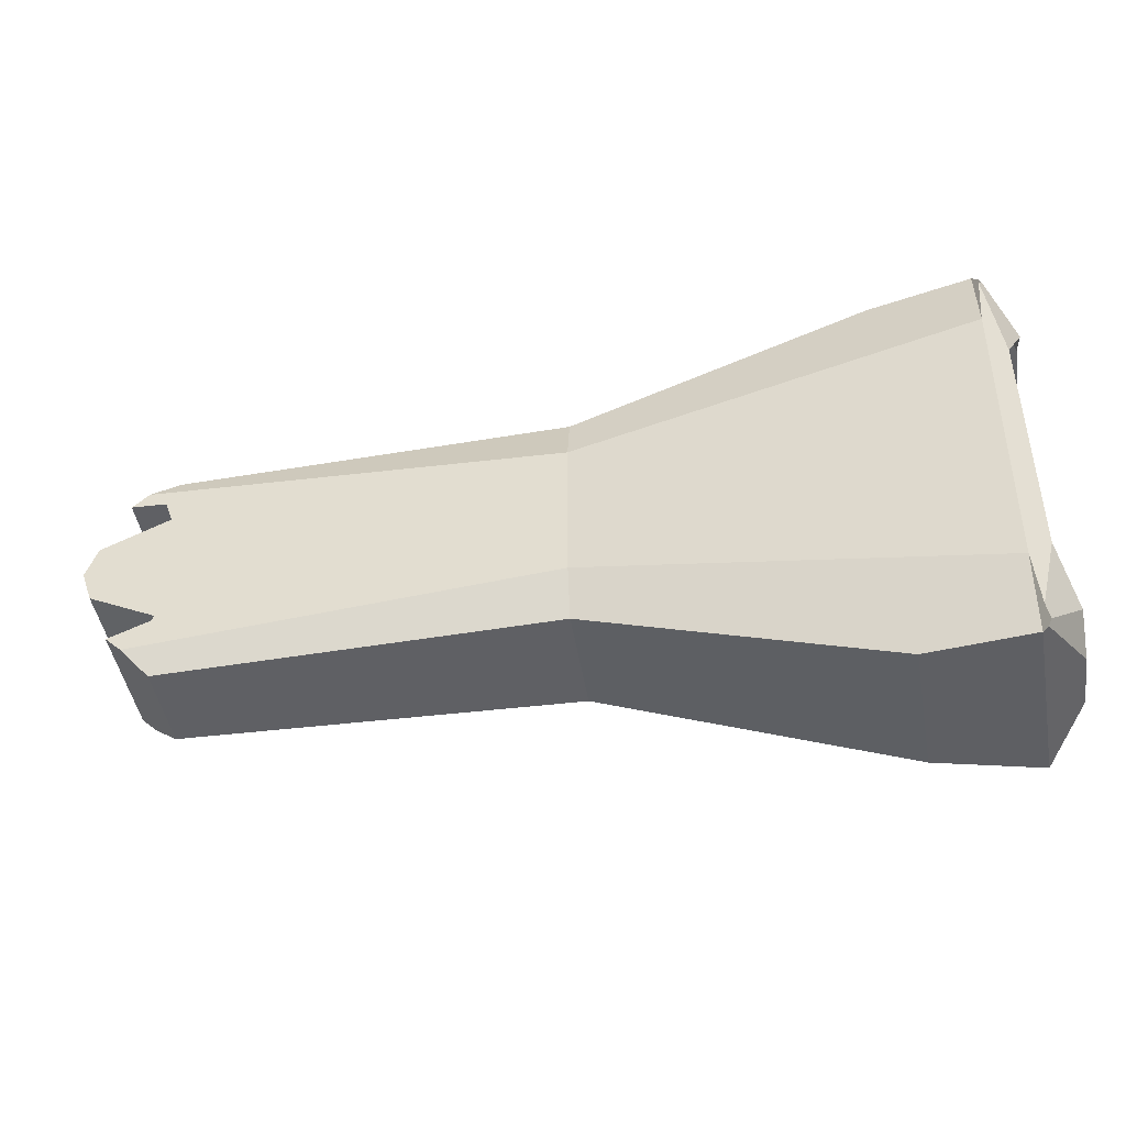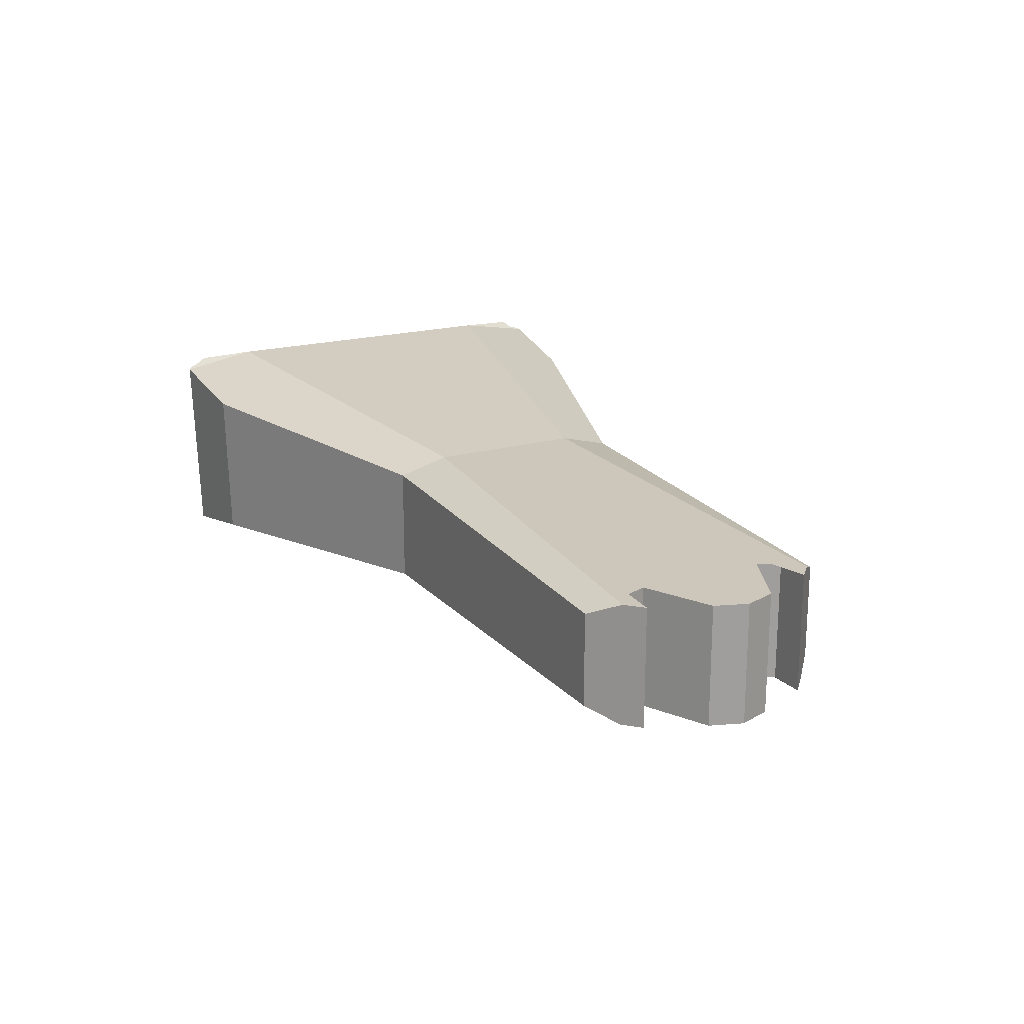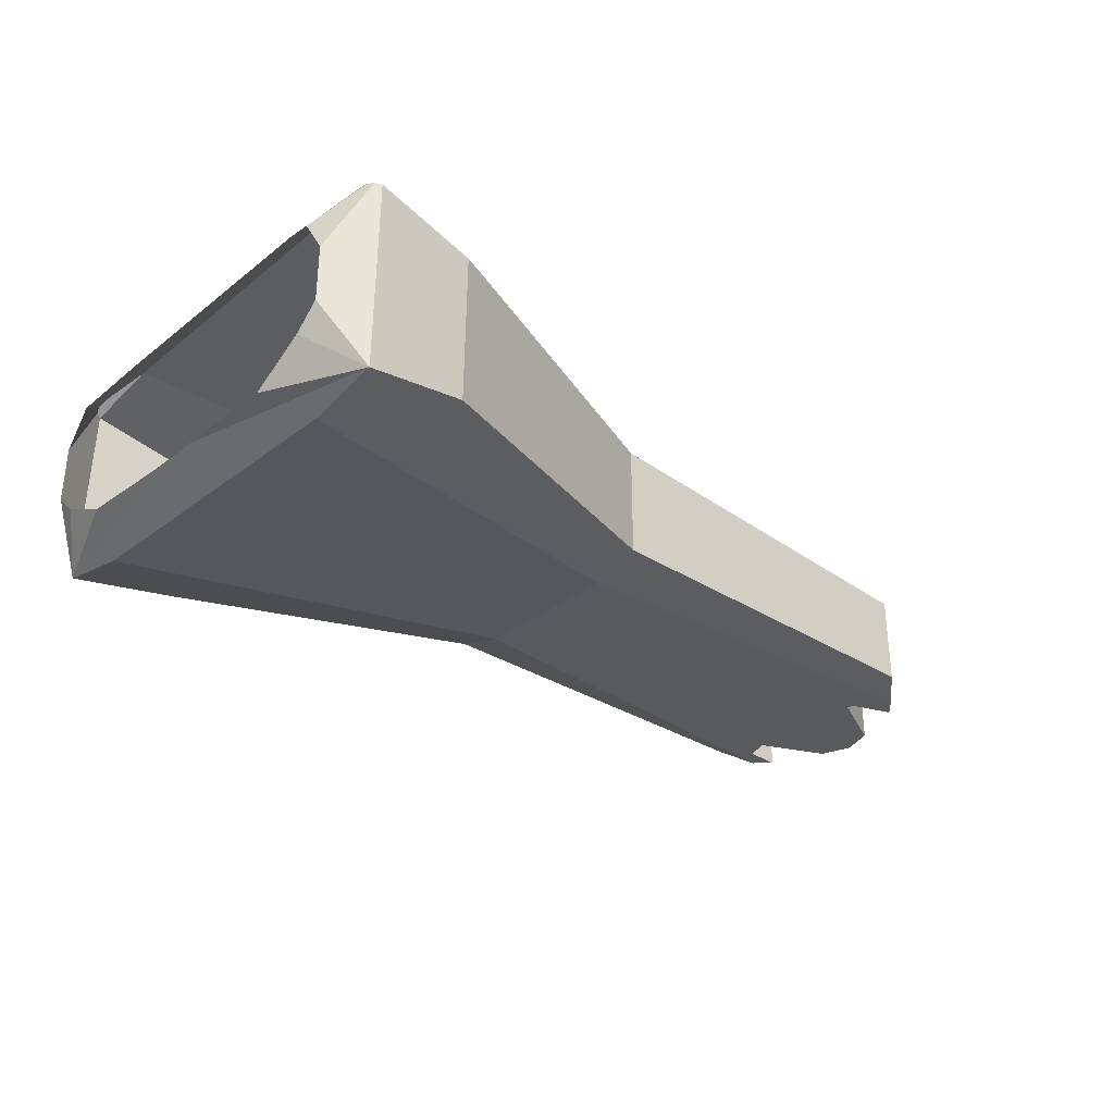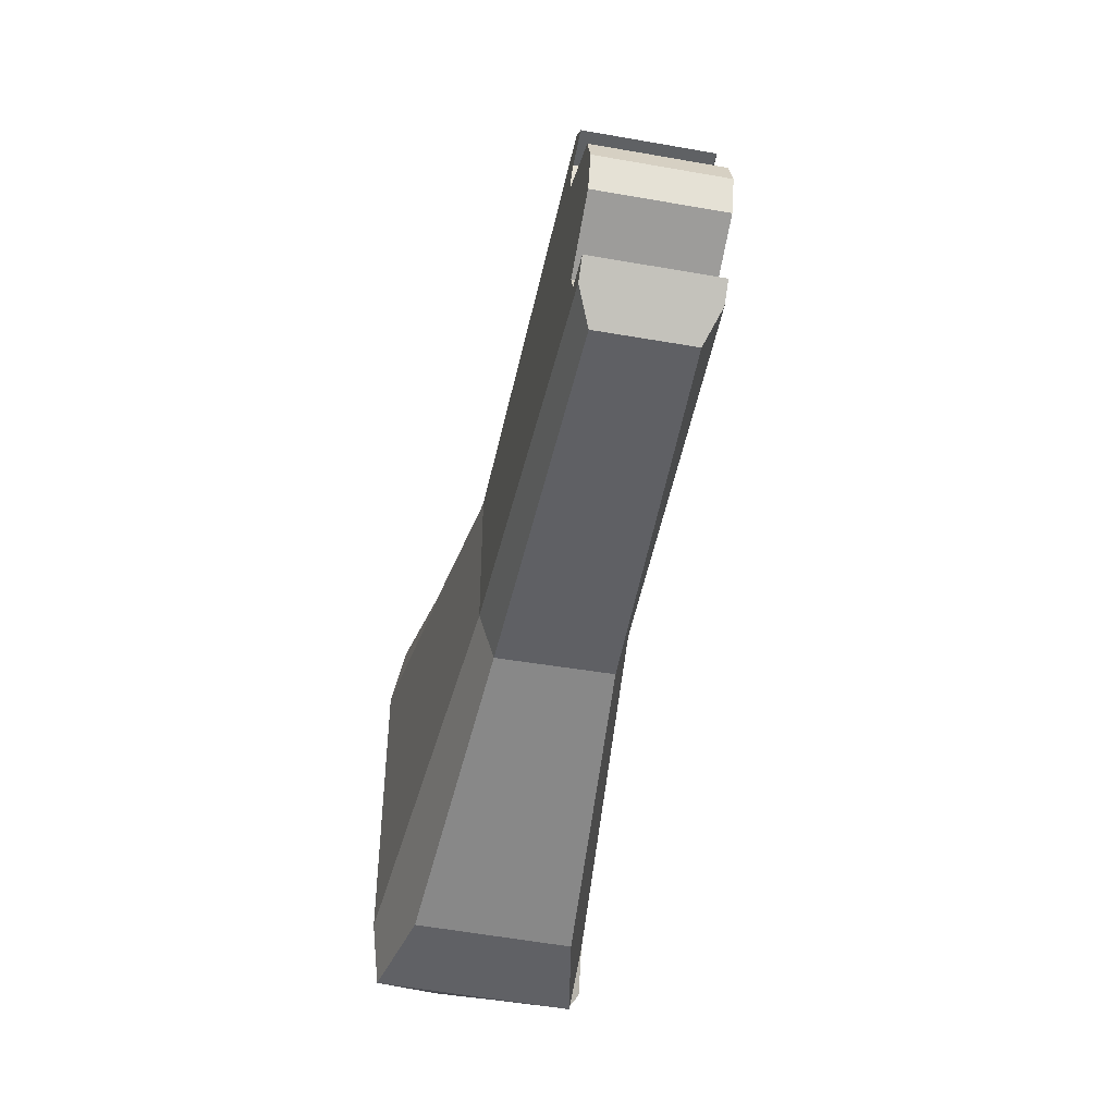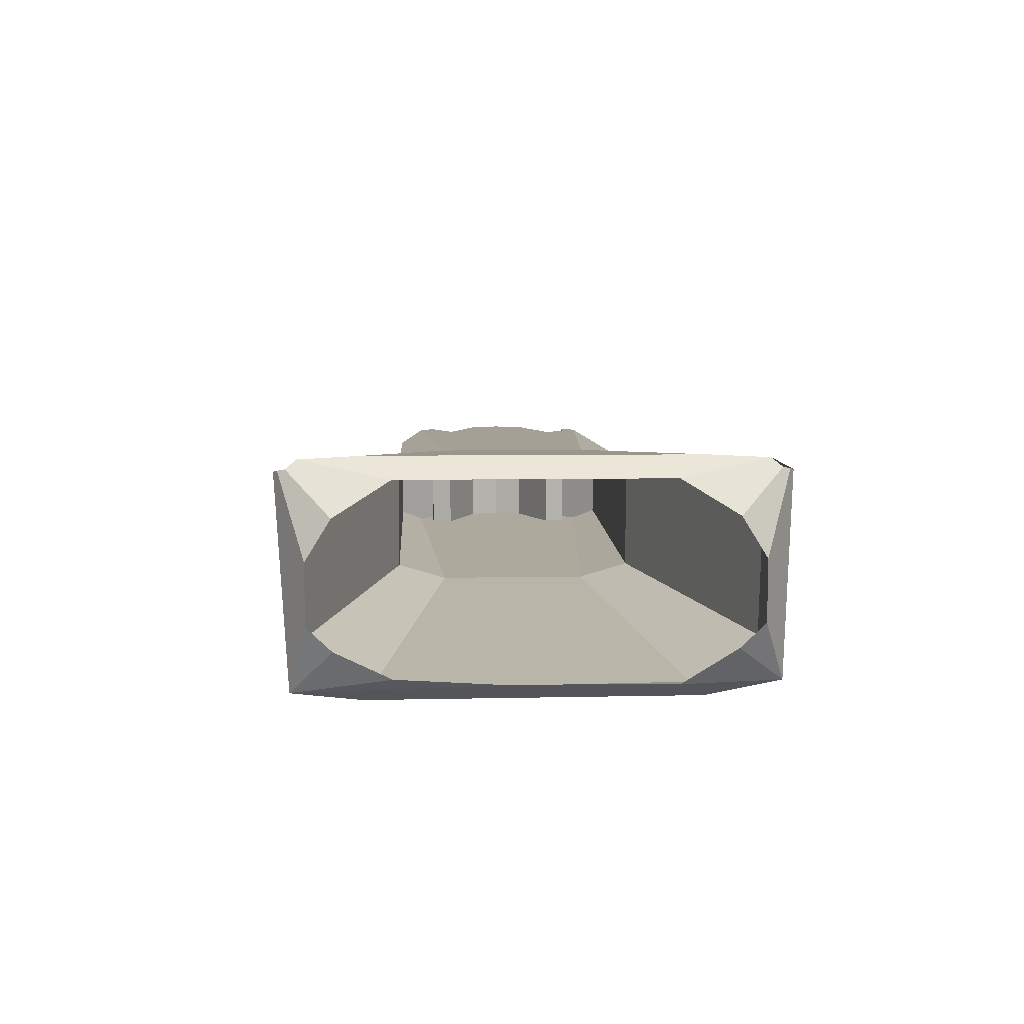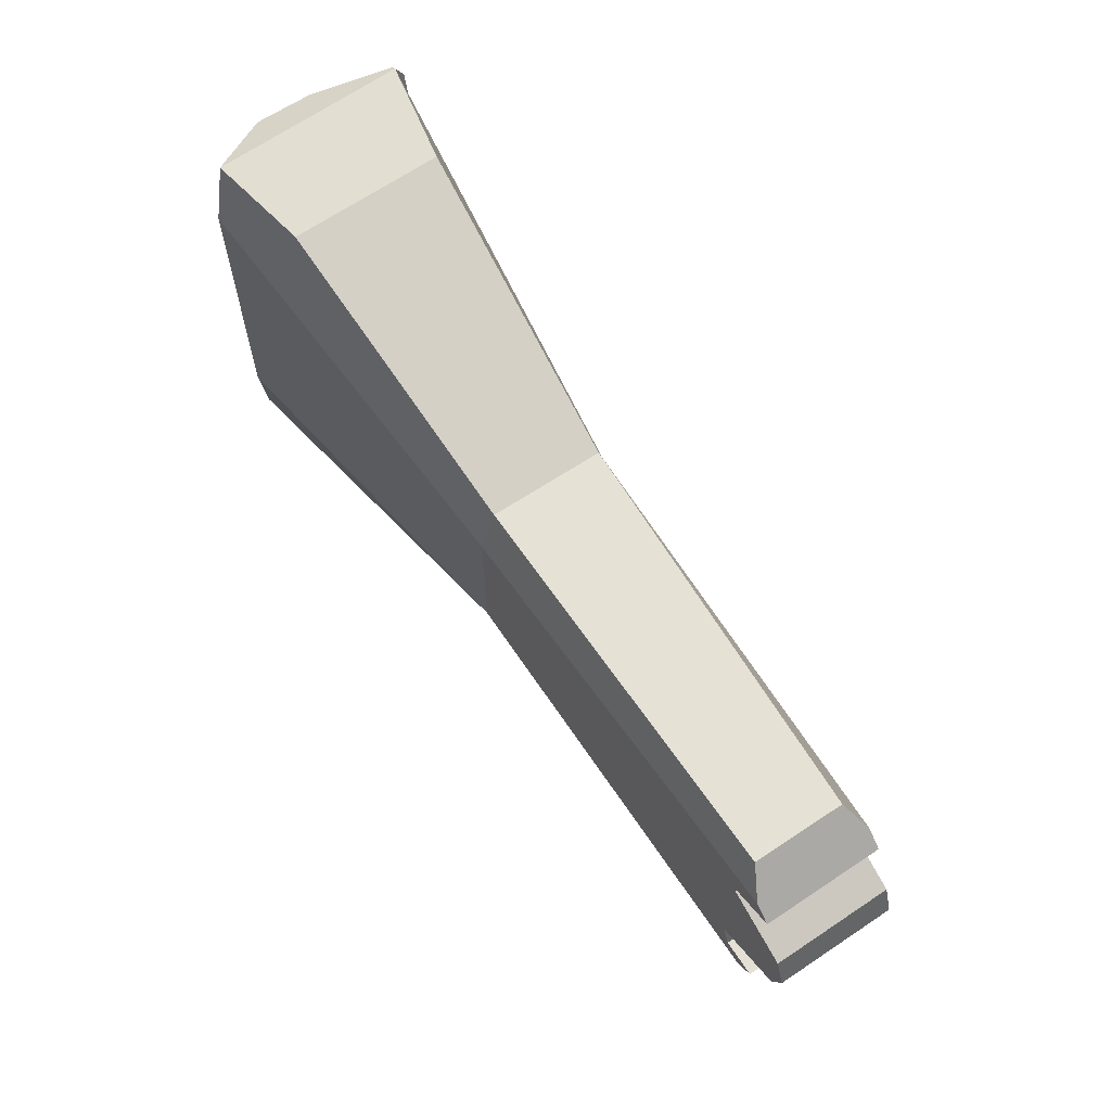
<metadata>
{"format":"obj","ext":"obj","renderer":"f3d","projection":"perspective","resolution":1024,"background":"white","views":[{"elev":-43.9,"azim":-171.2,"up":"+Z"},{"elev":19.3,"azim":62.0,"up":"+Y"},{"elev":-31.9,"azim":-42.6,"up":"+Y"},{"elev":-44.9,"azim":78.5,"up":"+Z"},{"elev":8.1,"azim":-92.8,"up":"+Y"},{"elev":64.9,"azim":56.2,"up":"+Z"}]}
</metadata>
<code>
o FrontBody_Cube.005
v 15.11 0.8065 0
v 15.11 -0.7954 0
v 14.64 0.8065 1.168
v 14.64 -0.7954 -1.168
v 14.64 0.8065 -1.168
v 14.64 -0.7954 1.168
v 14.16 0.8065 -1.158
v 14.16 -0.7954 1.158
v 14.16 0.8065 1.158
v 14.16 -0.7954 -1.158
v 14.06 0.8065 -0.8548
v 14.06 -0.7954 0.8548
v 14.06 0.8065 0.8548
v 14.06 -0.7954 -0.8548
v 14.96 0.8065 -0.4274
v 14.96 -0.7954 0.4274
v 14.96 0.8065 0.4274
v 14.96 -0.7954 -0.4274
v 2.837 -0.3846 2.723
v 2.837 -1.103 0.3636
v 2.837 -0.6851 2.407
v 2.837 -1.116 1.703
v 2.837 0.3846 -2.723
v 2.837 0.8962 -2.407
v 3.08 1.316 -1.703
v 2.837 -1.103 -0.3636
v 2.837 -0.3846 -2.723
v 2.837 -1.023 -1.703
v 2.837 -0.6851 -2.407
v 2.837 0.3846 2.723
v 3.08 1.316 1.703
v 2.837 0.8962 2.407
v 8.768 1.048 -1.023
v 8.768 0.8694 -1.7
v 8.768 -0.6737 -1.7
v 8.768 -0.8747 -1.023
v 8.768 0.8694 1.7
v 8.768 1.048 1.023
v 8.768 -0.8747 1.023
v 8.768 -0.6736 1.7
v 3.4 -1.392 2.071
v 3.4 -1.208 3.036
v 3.402 1.567 -2.07
v 3.401 1.385 -3.11
v 3.326 1.404 -3.057
v 3.284 1.425 -2.961
v 3.339 1.535 -2.826
v 3.28 -1.28 -2.953
v 3.351 -1.392 -2.07
v 3.368 1.384 3.11
v 3.368 1.567 2.07
v 3.308 1.535 2.826
v 3.254 1.425 2.961
v 3.293 1.404 3.057
v 14.08 0.6247 -1.7
v 14.42 0.8065 -1.376
v 14.42 -0.7954 -1.377
v 14.08 -0.612 -1.7
v 14.42 0.8065 1.376
v 14.08 0.6248 1.7
v 14.08 -0.612 1.7
v 14.42 -0.7954 1.377
v 4.771 -0.9407 2.981
v 4.771 1.127 -3.033
v 4.711 -0.9768 -2.934
v 4.755 1.127 3.028
f 63 66 50 42
f 30 19 42 50 54
f 38 59 3 9 13 17 1 15 11 7 5 56 33
f 29 27 48
f 19 21 42
f 40 61 60 37
f 36 57 4 10 14 18 2 16 12 8 6 62 39
f 24 25 47 46
f 22 20 42
f 65 64 34 35
f 2 1 17 16
f 10 7 11 14
f 18 15 1 2
f 6 3 59 60 61 62
f 8 9 3 6
f 12 13 9 8
f 4 5 7 10
f 14 11 15 18
f 16 17 13 12
f 33 43 51 38
f 49 36 39 41
f 52 51 43 47 25 31
f 41 42 20 26 48 49
f 21 22 42
f 48 27 23 45 44
f 23 24 46 45
f 31 32 53 52
f 26 28 48
f 28 29 48
f 32 30 54 53
f 57 58 55 56 5 4
f 43 44 45 46 47
f 50 51 52 53 54
f 41 39 40 63 42
f 43 33 34 64 44
f 36 49 48 65 35
f 38 51 50 66 37
f 33 56 55 34
f 35 58 57 36
f 37 60 59 38
f 39 62 61 40
f 34 55 58 35
f 48 44 64 65
f 40 37 66 63

</code>
